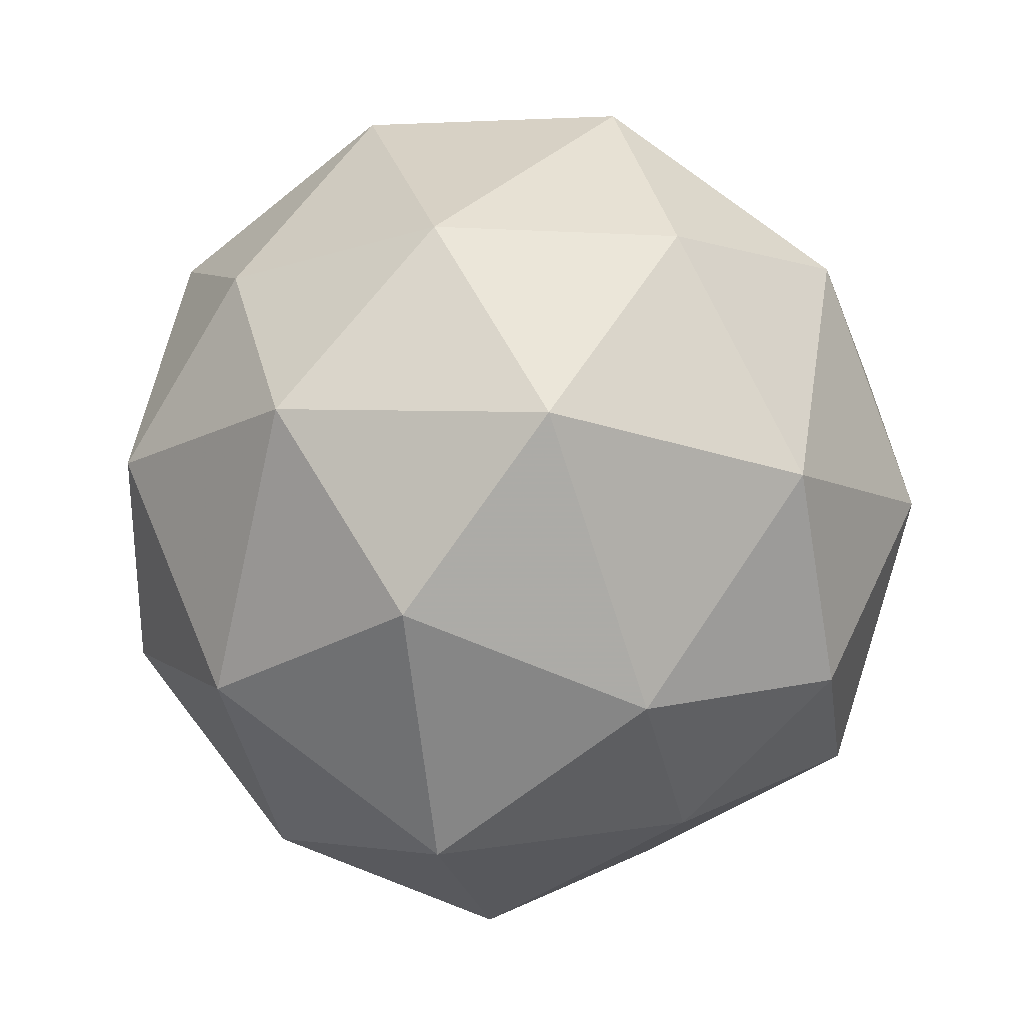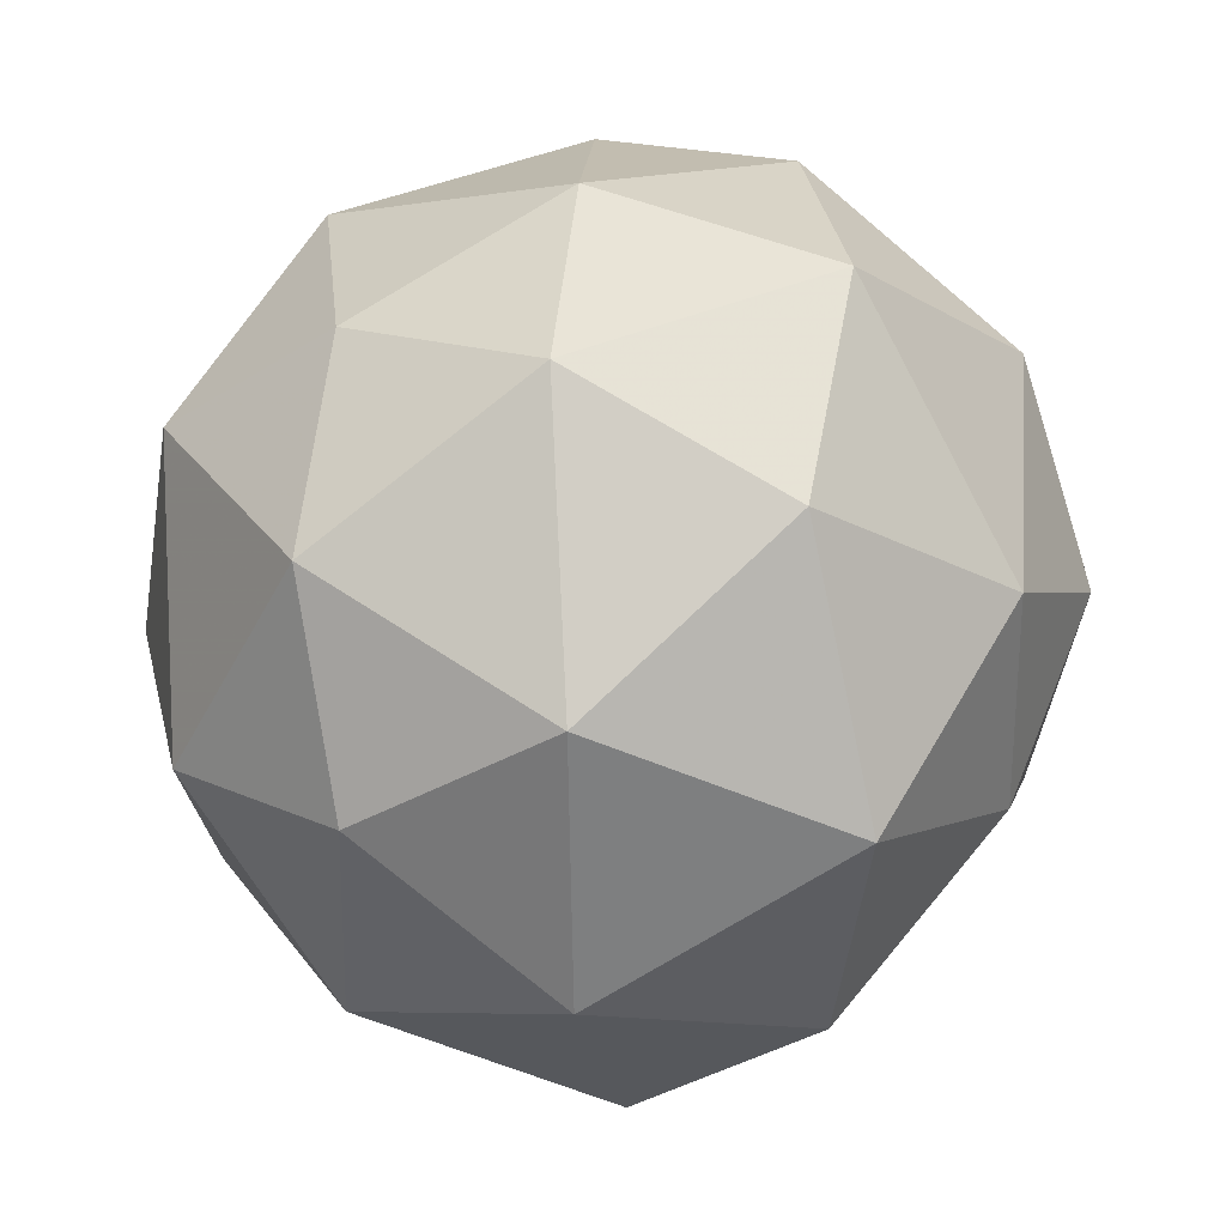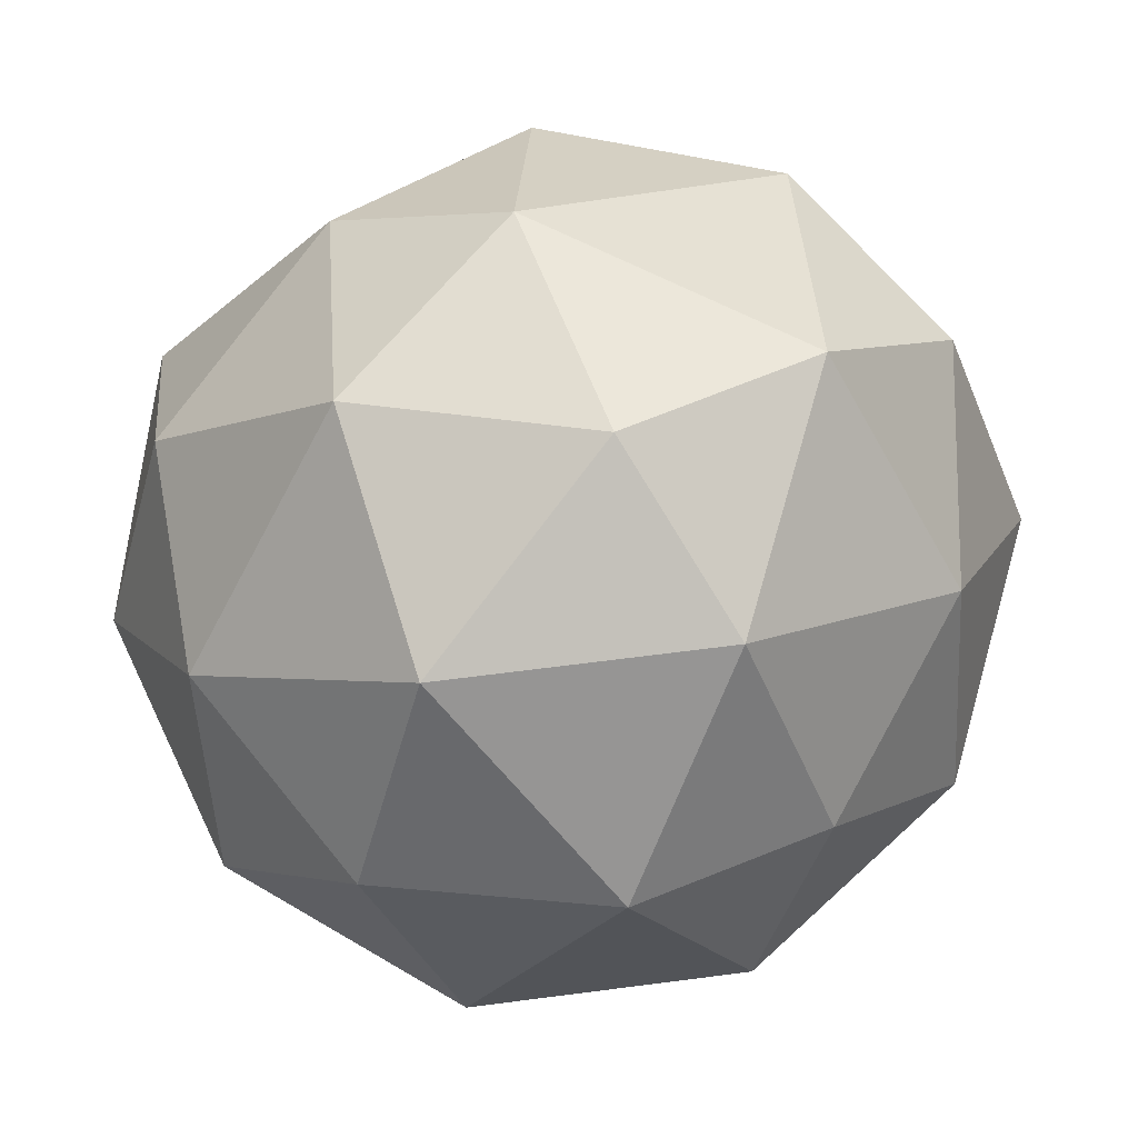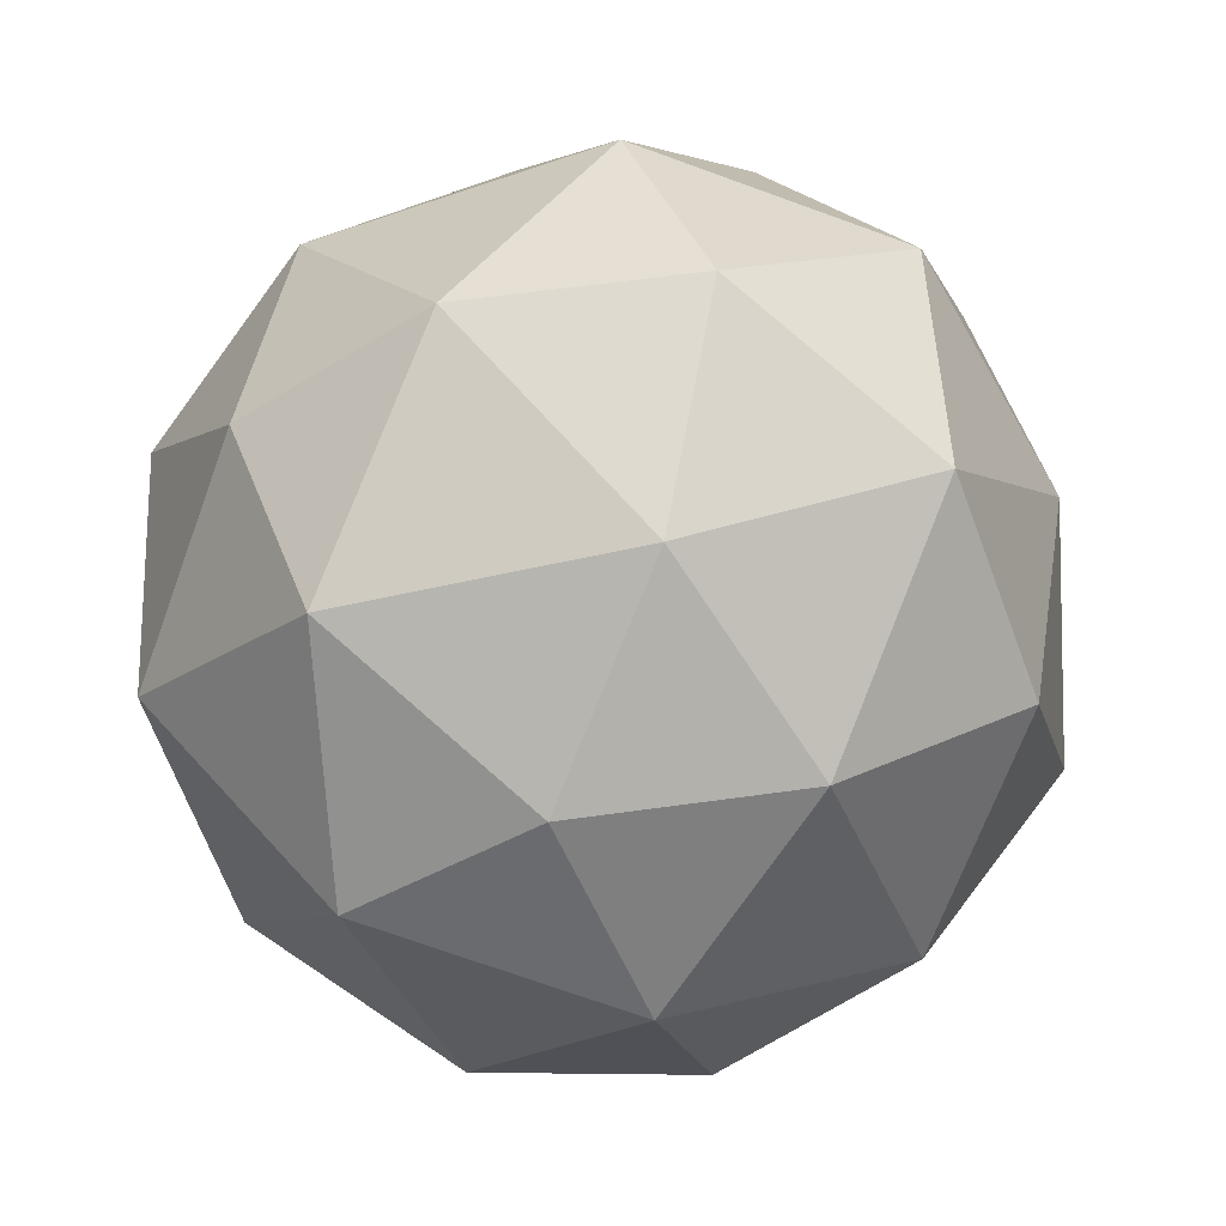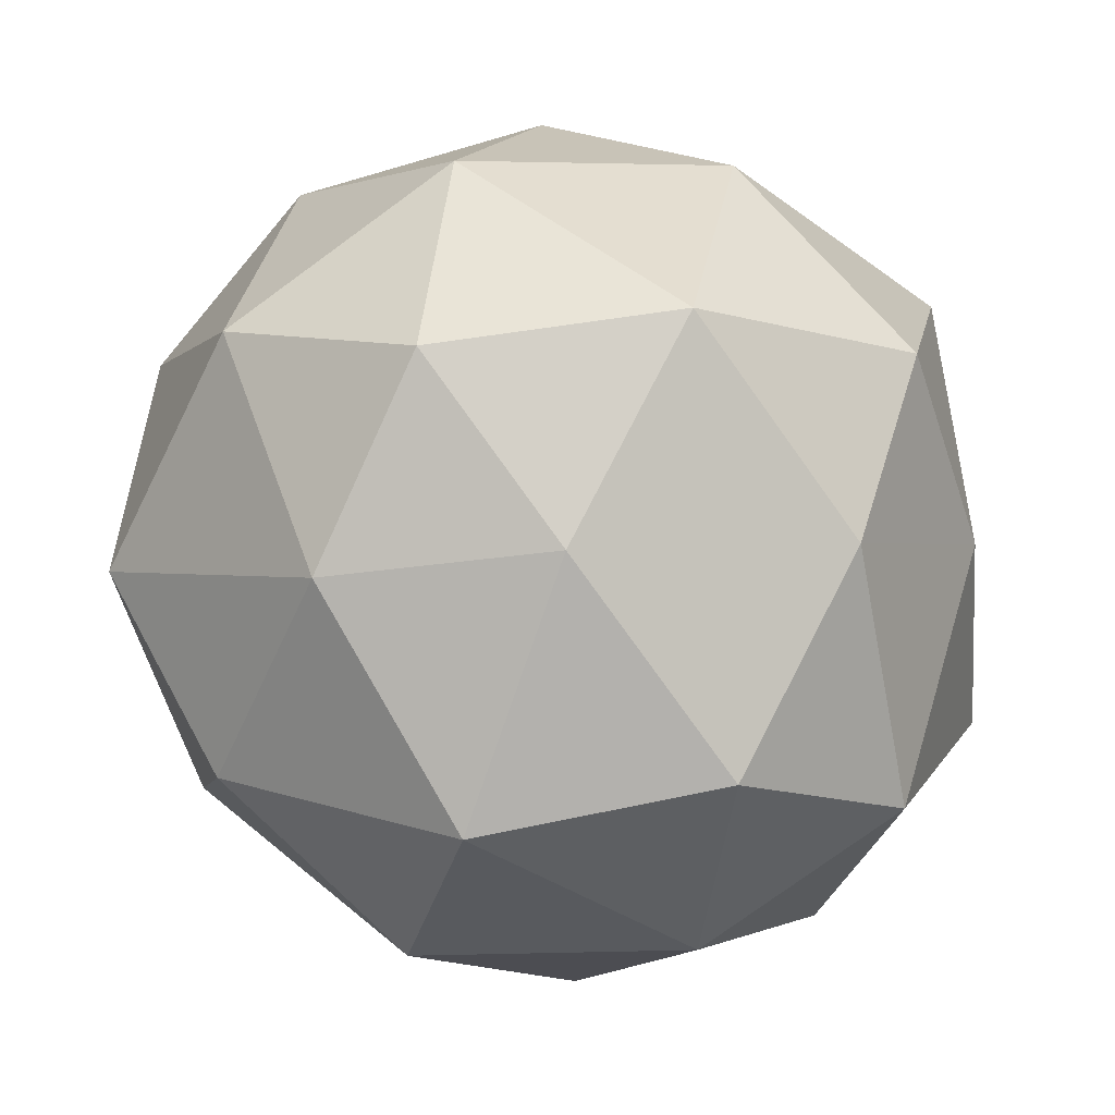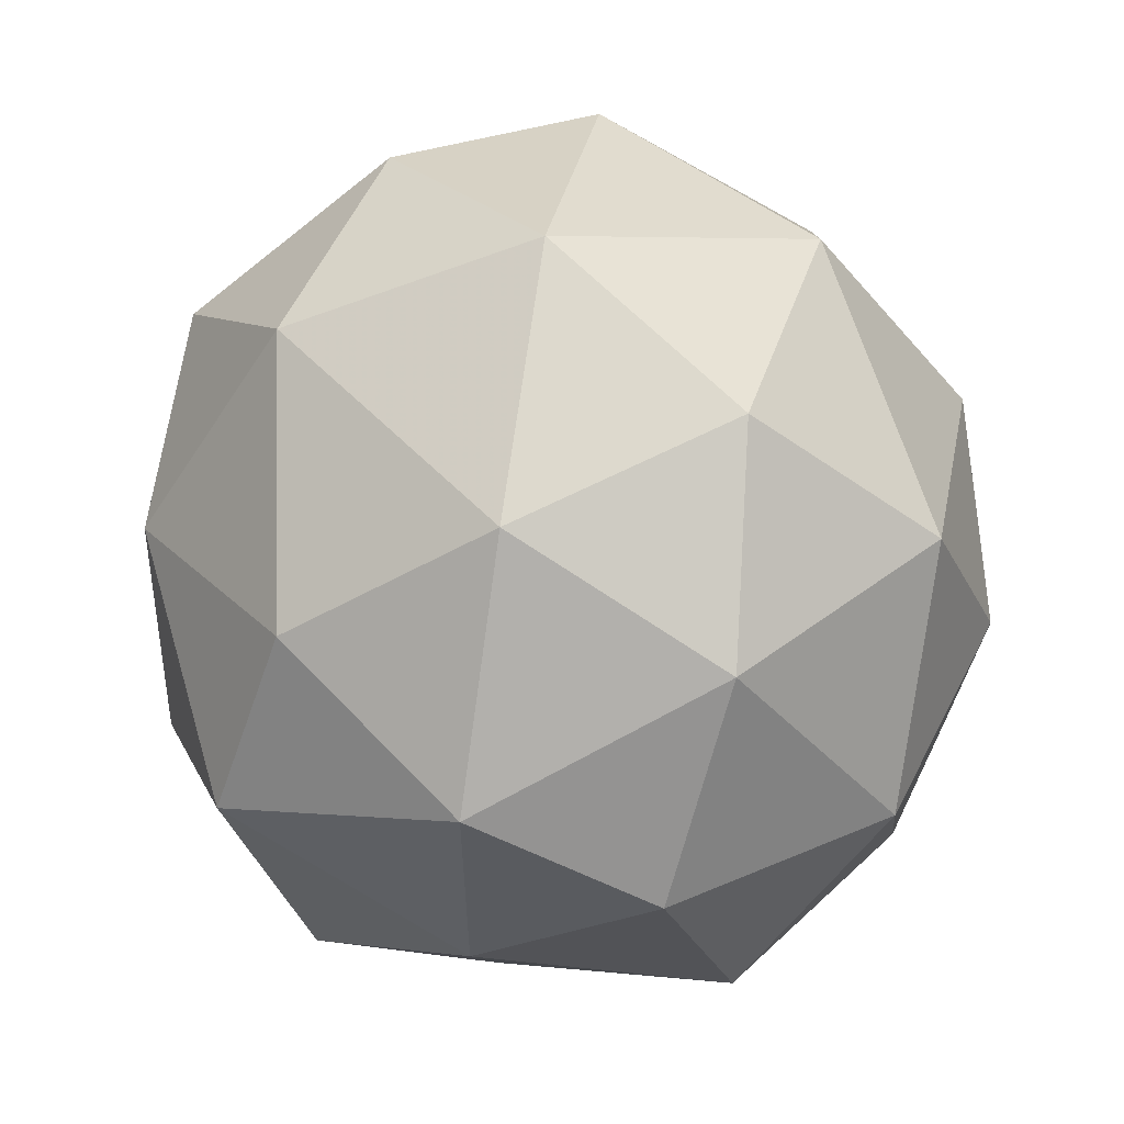
<metadata>
{"format":"obj","ext":"obj","renderer":"f3d","projection":"perspective","resolution":1024,"background":"white","views":[{"elev":39.8,"azim":93.7,"up":"+Z"},{"elev":16.4,"azim":54.8,"up":"+Z"},{"elev":-14.6,"azim":-52.4,"up":"+Y"},{"elev":70.8,"azim":10.6,"up":"+Z"},{"elev":28.4,"azim":111.5,"up":"+Y"},{"elev":-22.5,"azim":-60.6,"up":"+Z"}]}
</metadata>
<code>
v 3204 -674.7 -3826
v 3204 -674.6 -3826
v 3204 -674.6 -3826
v 3204 -674.7 -3826
v 3205 -674.7 -3826
v 3204 -674.7 -3826
v 3204 -674.5 -3826
v 3204 -674.6 -3826
v 3205 -674.6 -3826
v 3205 -674.6 -3826
v 3204 -674.6 -3826
v 3205 -674.6 -3826
v 3204 -674.6 -3826
v 3204 -674.7 -3826
v 3204 -674.6 -3826
v 3204 -674.7 -3826
v 3204 -674.7 -3826
v 3204 -674.7 -3826
v 3204 -674.6 -3826
v 3204 -674.7 -3826
v 3204 -674.7 -3826
v 3204 -674.7 -3826
v 3204 -674.6 -3826
v 3204 -674.6 -3826
v 3204 -674.6 -3826
v 3204 -674.6 -3826
v 3204 -674.6 -3826
v 3204 -674.6 -3826
v 3205 -674.7 -3826
v 3205 -674.6 -3826
v 3205 -674.7 -3826
v 3205 -674.7 -3826
v 3204 -674.6 -3826
v 3204 -674.5 -3826
v 3205 -674.6 -3826
v 3205 -674.6 -3826
v 3205 -674.6 -3826
v 3204 -674.5 -3826
v 3205 -674.6 -3826
v 3205 -674.6 -3826
v 3205 -674.6 -3826
v 3205 -674.6 -3826
f 1 14 13
f 2 14 16
f 1 13 18
f 1 18 20
f 1 20 17
f 2 16 23
f 3 15 25
f 4 19 27
f 5 21 29
f 6 22 31
f 2 23 26
f 3 25 28
f 4 27 30
f 5 29 32
f 6 31 24
f 7 33 38
f 8 34 40
f 9 35 41
f 10 36 42
f 11 37 39
f 39 42 12
f 39 37 42
f 37 10 42
f 42 41 12
f 42 36 41
f 36 9 41
f 41 40 12
f 41 35 40
f 35 8 40
f 40 38 12
f 40 34 38
f 34 7 38
f 38 39 12
f 38 33 39
f 33 11 39
f 24 37 11
f 24 31 37
f 31 10 37
f 32 36 10
f 32 29 36
f 29 9 36
f 30 35 9
f 30 27 35
f 27 8 35
f 28 34 8
f 28 25 34
f 25 7 34
f 26 33 7
f 26 23 33
f 23 11 33
f 31 32 10
f 31 22 32
f 22 5 32
f 29 30 9
f 29 21 30
f 21 4 30
f 27 28 8
f 27 19 28
f 19 3 28
f 25 26 7
f 25 15 26
f 15 2 26
f 23 24 11
f 23 16 24
f 16 6 24
f 17 22 6
f 17 20 22
f 20 5 22
f 20 21 5
f 20 18 21
f 18 4 21
f 18 19 4
f 18 13 19
f 13 3 19
f 16 17 6
f 16 14 17
f 14 1 17
f 13 15 3
f 13 14 15
f 14 2 15

</code>
